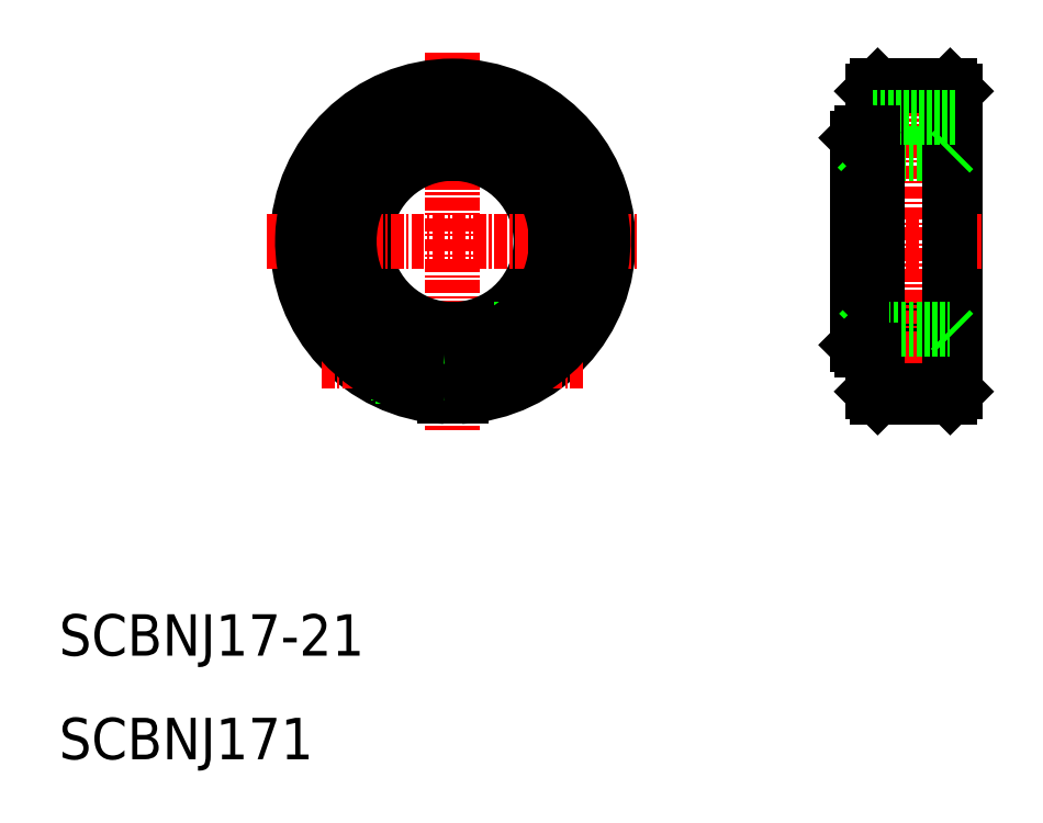
<metadata>
{"format":"dxf","ext":"dxf","renderer":"ezdxf+matplotlib","layout":"modelspace","background":"white","min_lineweight":24,"dpi":150}
</metadata>
<code>
0
SECTION
2
ENTITIES
0
LINE
8
CENTER
10
48
20
78.25
30
0
11
48
21
41.75
31
0
0
LINE
8
0
10
96.5
20
74.5
30
0
11
96.5
21
45.5
31
0
0
LINE
8
0
10
88.5
20
74.5
30
0
11
88.5
21
45.5
31
0
0
ARC
8
0
10
48
20
60
30
0
40
8.5
50
275.1
51
84.94
0
ARC
8
0
10
48
20
60
30
0
40
8.5
50
95.06
51
264.9
0
ARC
8
0
10
48
20
60
30
0
40
15
50
272.9
51
267.1
0
LINE
8
0
10
48.75
20
50.25
30
0
11
52
21
50.25
31
0
0
LINE
8
0
10
48.75
20
46.75
30
0
11
52
21
46.75
31
0
0
LINE
8
CENTER
10
35.32
20
48.5
30
0
11
60.68
21
48.5
31
0
0
LINE
8
0
10
47.25
20
51.53
30
0
11
47.25
21
45.02
31
0
0
LINE
8
0
10
48.75
20
51.53
30
0
11
48.75
21
45.02
31
0
0
LINE
8
0
10
40.1
20
47.25
30
0
11
47.25
21
47.25
31
0
0
LINE
8
0
10
40.52
20
47
30
0
11
47.25
21
47
31
0
0
LINE
8
0
10
36.82
20
50
30
0
11
47.25
21
50
31
0
0
LINE
8
0
10
37.05
20
49.75
30
0
11
47.25
21
49.75
31
0
0
LINE
8
0
10
52
20
51.5
30
0
11
52
21
45.54
31
0
0
LINE
8
0
10
52
20
51.5
30
0
11
59.36
21
51.5
31
0
0
CIRCLE
8
0
10
92.5
20
48.5
30
0
40
1.75
0
CIRCLE
8
0
10
92.5
20
48.5
30
0
40
1.25
0
CIRCLE
8
0
10
92.5
20
48.5
30
0
40
1.5
0
ARC
8
0
10
92.5
20
48.5
30
0
40
3
50
279.7
51
260.3
0
LINE
8
CENTER
10
92.5
20
77.33
30
0
11
92.5
21
42.67
31
0
0
LINE
8
CENTER
10
87
20
48.5
30
0
11
98.5
21
48.5
31
0
0
LINE
8
0
10
89
20
45
30
0
11
96
21
45
31
0
0
LINE
8
0
10
47.25
20
72
30
0
11
47.25
21
68.47
31
0
0
LINE
8
0
10
48.75
20
72
30
0
11
48.75
21
68.47
31
0
0
LINE
8
CENTER
10
30
20
60
30
0
11
66
21
60
31
0
0
LINE
8
0
10
47.25
20
72
30
0
11
48.75
21
72
31
0
0
LINE
8
CENTER
10
85.75
20
60
30
0
11
99.25
21
60
31
0
0
LINE
8
0
10
87.5
20
68.5
30
0
11
96
21
68.5
31
0
0
LINE
8
0
10
89
20
75
30
0
11
96
21
75
31
0
0
LINE
8
0
10
89
20
75
30
0
11
88.5
21
74.5
31
0
0
LINE
8
0
10
88.5
20
45.5
30
0
11
89
21
45
31
0
0
LINE
8
0
10
96
20
45
30
0
11
96.5
21
45.5
31
0
0
LINE
8
0
10
96
20
75
30
0
11
96.5
21
74.5
31
0
0
LINE
8
0
10
89
20
75
30
0
11
89
21
45
31
0
0
LINE
8
0
10
96
20
75
30
0
11
96
21
45
31
0
0
LINE
8
0
10
96
20
68.5
30
0
11
96.5
21
69
31
0
0
LINE
8
0
10
96
20
51.5
30
0
11
96.5
21
51
31
0
0
LINE
8
0
10
87.5
20
51.5
30
0
11
96
21
51.5
31
0
0
LINE
8
0
10
88.5
20
72
30
0
11
96.5
21
72
31
0
0
ARC
8
0
10
48
20
60
30
0
40
14.5
50
273
51
267
0
LINE
8
0
10
87.5
20
70.5
30
0
11
87.5
21
49.5
31
0
0
LINE
8
0
10
87
20
70
30
0
11
87
21
50
31
0
0
LINE
8
0
10
87.5
20
49.5
30
0
11
88.5
21
49.5
31
0
0
LINE
8
0
10
87.5
20
51.5
30
0
11
87
21
51
31
0
0
LINE
8
0
10
87
20
50
30
0
11
87.5
21
49.5
31
0
0
LINE
8
0
10
88.5
20
60
30
0
11
88.5
21
60
31
0
0
LINE
8
0
10
87
20
69
30
0
11
87.5
21
68.5
31
0
0
LINE
8
0
10
87.5
20
70.5
30
0
11
88.5
21
70.5
31
0
0
LINE
8
0
10
87
20
70
30
0
11
87.5
21
70.5
31
0
0
ARC
8
0
10
48
20
60
30
0
40
10.5
50
94.1
51
265.9
0
ARC
8
0
10
48
20
60
30
0
40
10
50
94.3
51
265.7
0
ARC
8
0
10
48
20
60
30
0
40
10
50
274.3
51
85.7
0
ARC
8
0
10
48
20
60
30
0
40
10.5
50
274.1
51
85.9
0
TEXT
8
0
10
10
20
10
30
0
40
4
1
SCBNJ171
0
TEXT
8
0
10
10
20
20
30
0
40
4
1
SCBNJ17-21
0
LINE
8
0
10
91.99
20
45.54
30
0
11
93.01
21
45.54
31
0
0
ENDSEC
0
EOF

</code>
